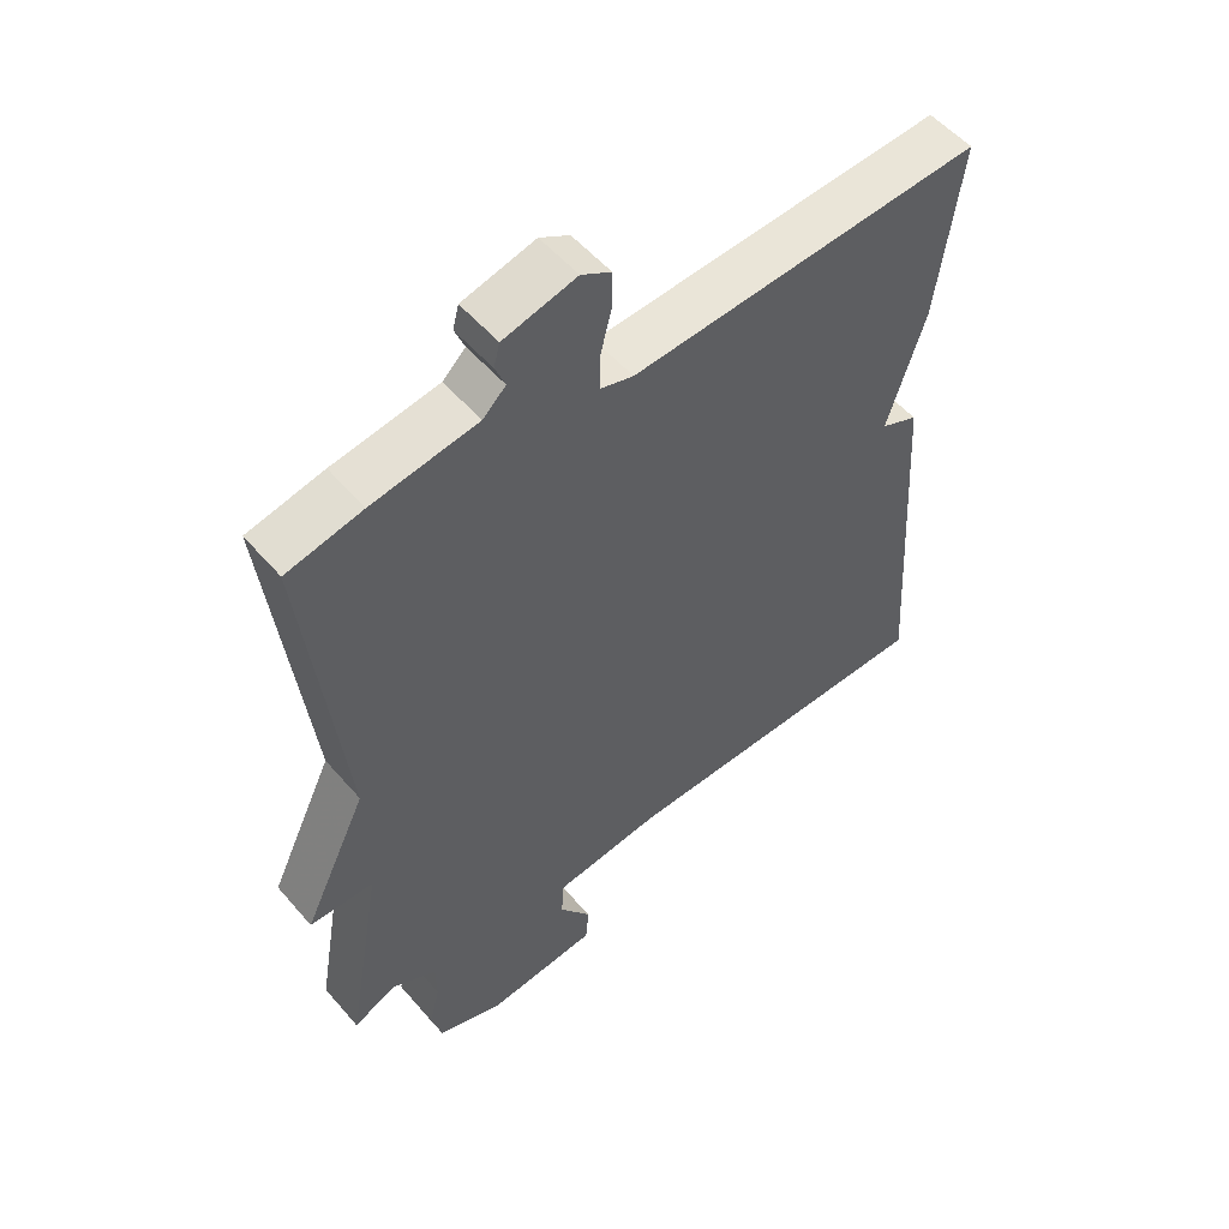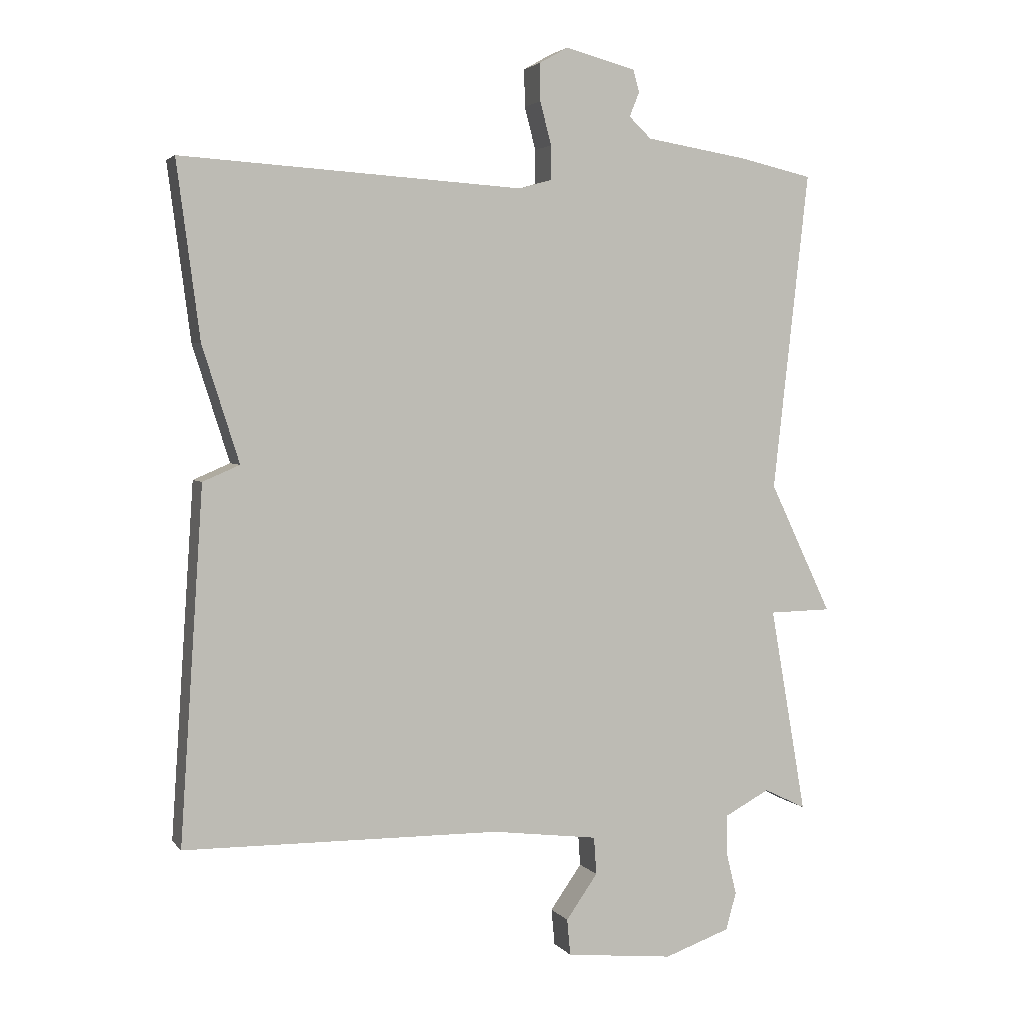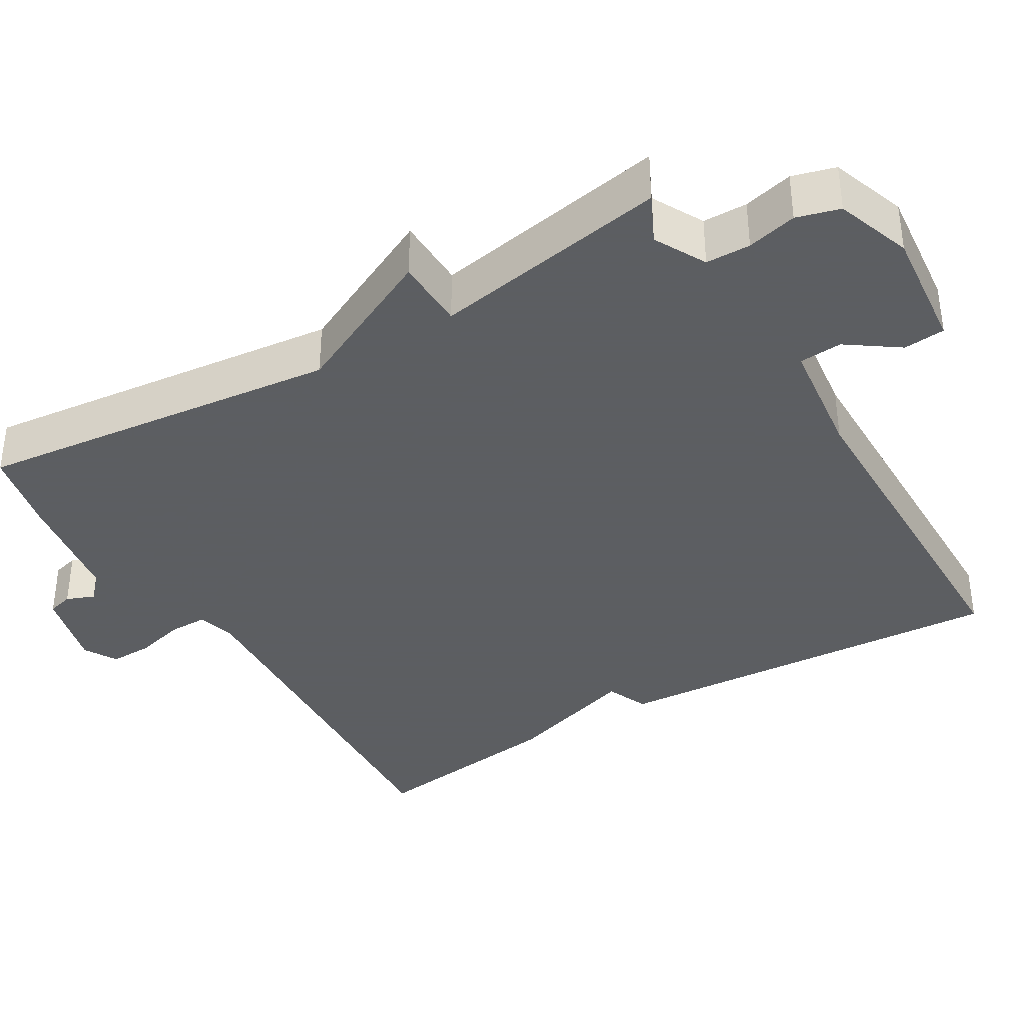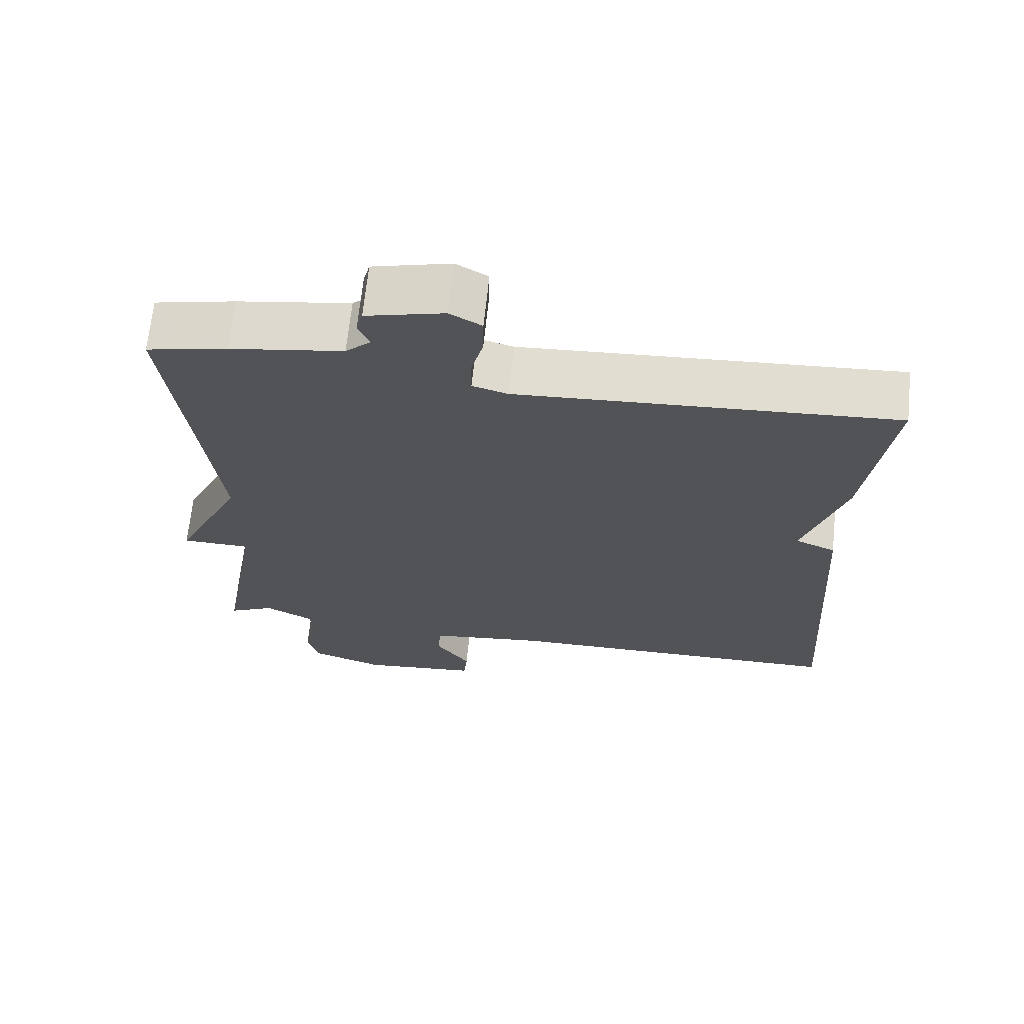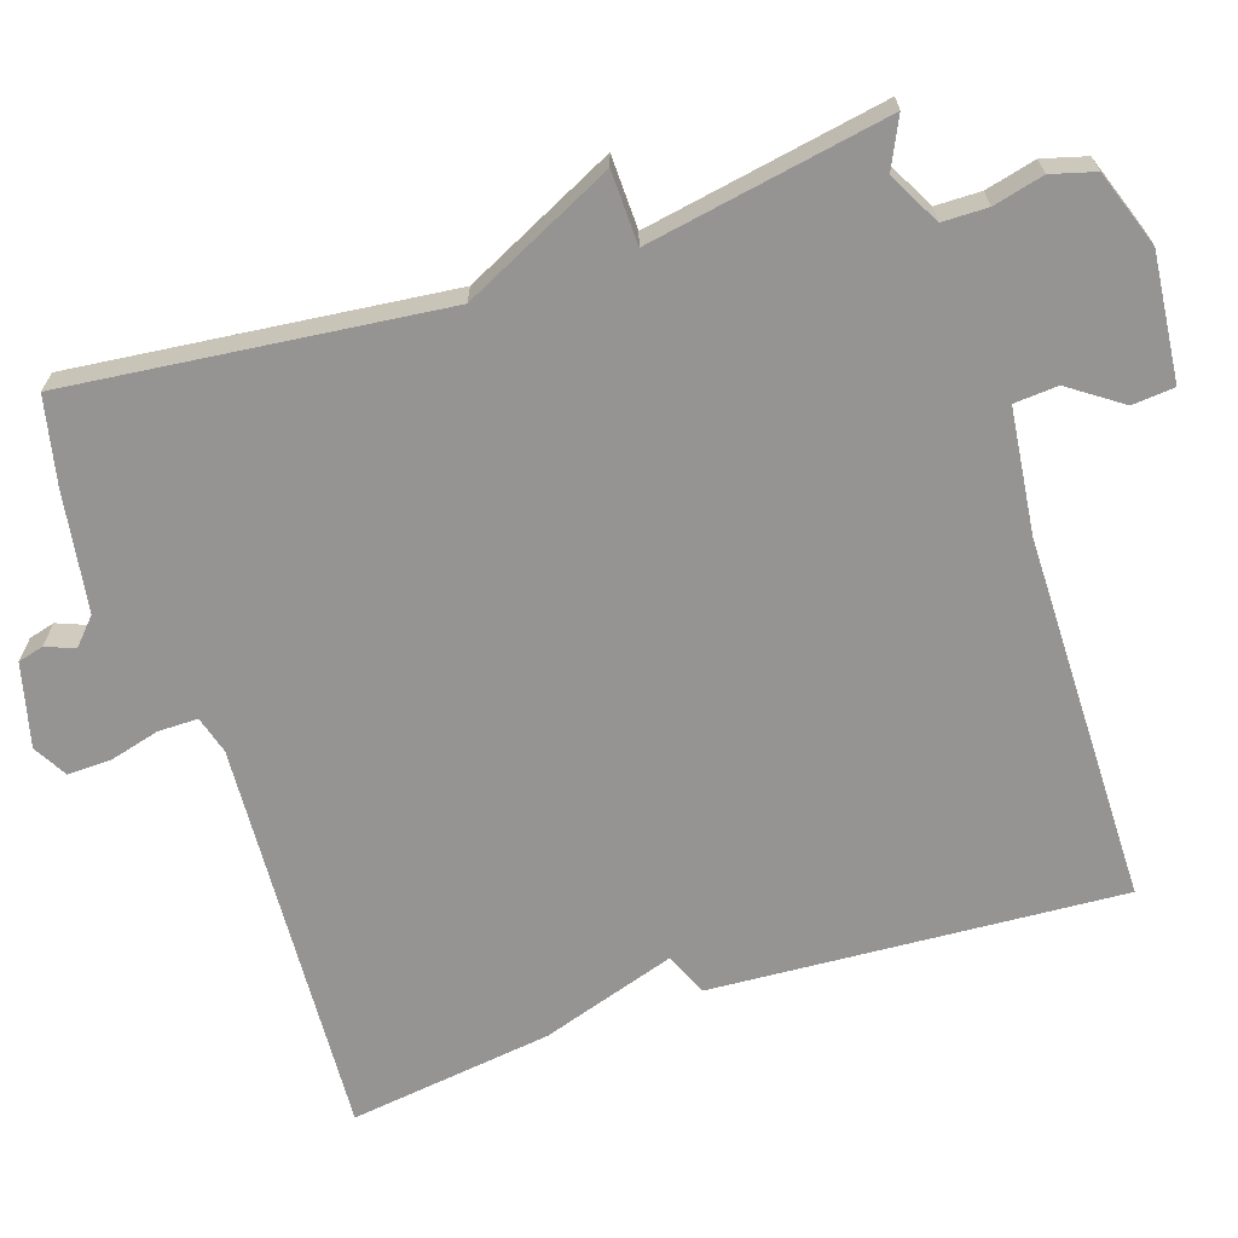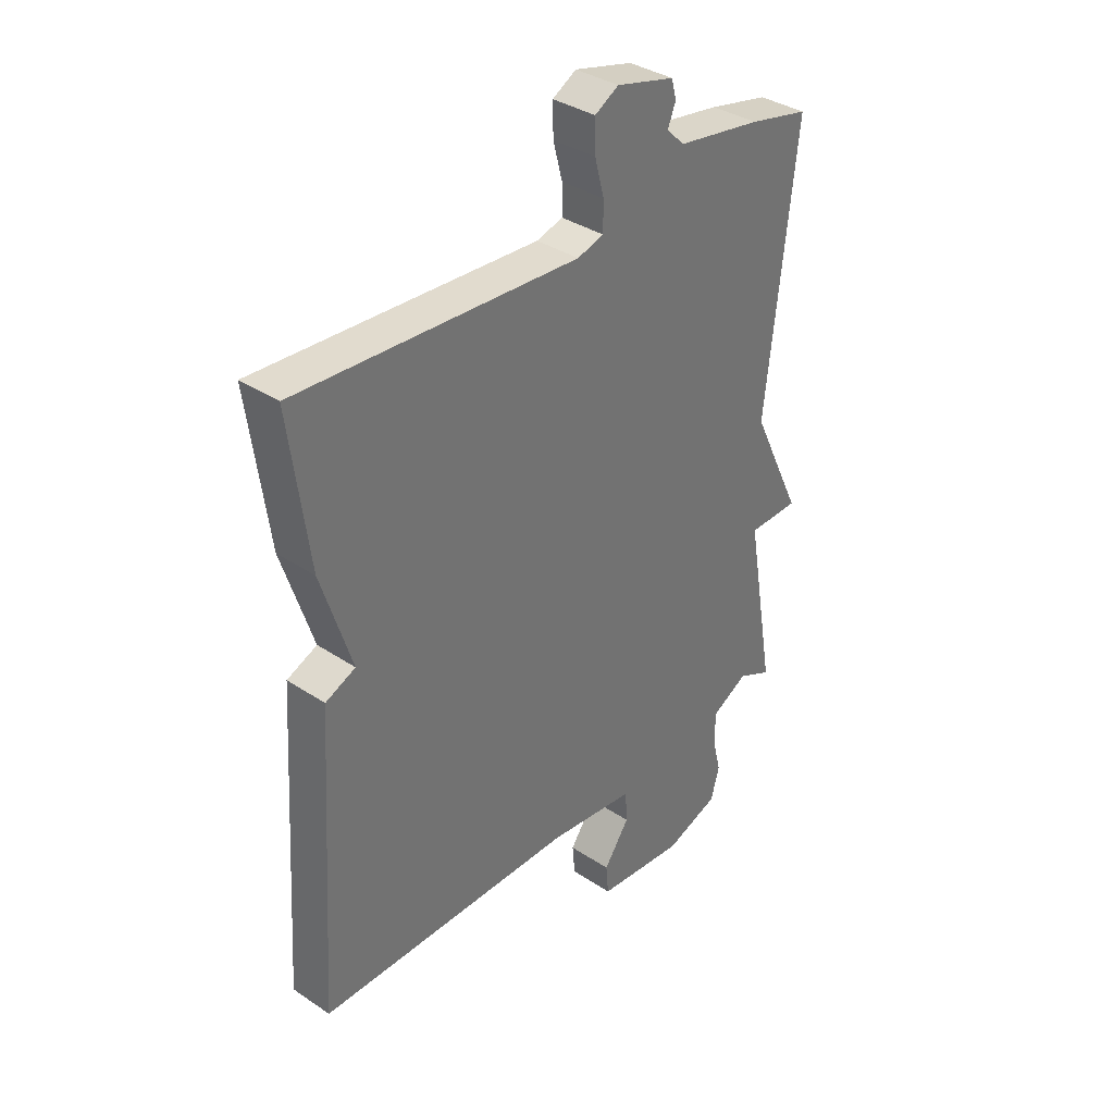
<metadata>
{"format":"obj","ext":"obj","renderer":"f3d","projection":"perspective","resolution":1024,"background":"white","views":[{"elev":53.7,"azim":140.3,"up":"+Z"},{"elev":3.3,"azim":-19.2,"up":"+Z"},{"elev":-37.4,"azim":120.9,"up":"+Y"},{"elev":67.4,"azim":-174.1,"up":"+Z"},{"elev":-67.2,"azim":108.5,"up":"+Y"},{"elev":36.0,"azim":-48.9,"up":"+Z"}]}
</metadata>
<code>
v -0.5 0.07 0.5
v 0.021 0.07 0.468
v 0.07 0.07 0.482
v 0.07 0.07 0.534
v 0.053 0.07 0.599
v 0.052 0.07 0.656
v 0.096 0.07 0.681
v 0.204 0.07 0.653
v 0.213 0.07 0.619
v 0.198 0.07 0.582
v 0.232 0.07 0.55
v 0.388 0.07 0.525
v 0.5 0.07 0.5
v 0.445 0.07 0.014
v 0.54 0.07 -0.184
v 0.445 0.07 -0.186
v 0.5 0.07 -0.5
v 0.436 0.07 -0.469
v 0.368 0.07 -0.505
v 0.367 0.07 -0.564
v 0.383 0.07 -0.63
v 0.367 0.07 -0.687
v 0.267 0.07 -0.722
v 0.103 0.07 -0.705
v 0.098 0.07 -0.65
v 0.146 0.07 -0.582
v 0.142 0.07 -0.525
v -0.019 0.07 -0.505
v -0.5 0.07 -0.5
v -0.465 0.07 0.034
v -0.409 0.07 0.058
v -0.465 0.07 0.234
v -0.5 0 0.5
v 0.021 0 0.468
v 0.07 0 0.482
v 0.07 0 0.534
v 0.053 0 0.599
v 0.052 0 0.656
v 0.096 0 0.681
v 0.204 0 0.653
v 0.213 0 0.619
v 0.198 0 0.582
v 0.232 0 0.55
v 0.388 0 0.525
v 0.5 0 0.5
v 0.445 0 0.014
v 0.54 0 -0.184
v 0.445 0 -0.186
v 0.5 0 -0.5
v 0.436 0 -0.469
v 0.368 0 -0.505
v 0.367 0 -0.564
v 0.383 0 -0.63
v 0.367 0 -0.687
v 0.267 0 -0.722
v 0.103 0 -0.705
v 0.098 0 -0.65
v 0.146 0 -0.582
v 0.142 0 -0.525
v -0.019 0 -0.505
v -0.5 0 -0.5
v -0.465 0 0.034
v -0.409 0 0.058
v -0.465 0 0.234
f 31 32 1 2
f 28 29 30 31
f 31 2 3
f 28 31 3
f 27 28 3
f 24 25 26
f 23 24 26
f 22 23 26
f 21 22 26
f 20 21 26
f 19 20 26 27
f 27 3 4
f 19 27 4
f 18 19 4
f 5 6 7
f 4 5 7
f 18 4 7
f 17 18 7
f 16 17 7
f 14 15 16 7
f 11 12 13 14
f 10 11 14
f 7 8 9 10
f 7 10 14
f 34 33 64 63
f 63 62 61 60
f 35 34 63
f 35 63 60
f 35 60 59
f 58 57 56
f 58 56 55
f 58 55 54
f 58 54 53
f 58 53 52
f 59 58 52 51
f 36 35 59
f 36 59 51
f 36 51 50
f 39 38 37
f 39 37 36
f 39 36 50
f 39 50 49
f 39 49 48
f 39 48 47 46
f 46 45 44 43
f 46 43 42
f 42 41 40 39
f 46 42 39
f 1 33 34 2
f 2 34 35 3
f 3 35 36 4
f 4 36 37 5
f 5 37 38 6
f 6 38 39 7
f 7 39 40 8
f 8 40 41 9
f 9 41 42 10
f 10 42 43 11
f 11 43 44 12
f 12 44 45 13
f 13 45 46 14
f 14 46 47 15
f 15 47 48 16
f 16 48 49 17
f 17 49 50 18
f 18 50 51 19
f 19 51 52 20
f 20 52 53 21
f 21 53 54 22
f 22 54 55 23
f 23 55 56 24
f 24 56 57 25
f 25 57 58 26
f 26 58 59 27
f 27 59 60 28
f 28 60 61 29
f 29 61 62 30
f 30 62 63 31
f 31 63 64 32
f 32 64 33 1

</code>
